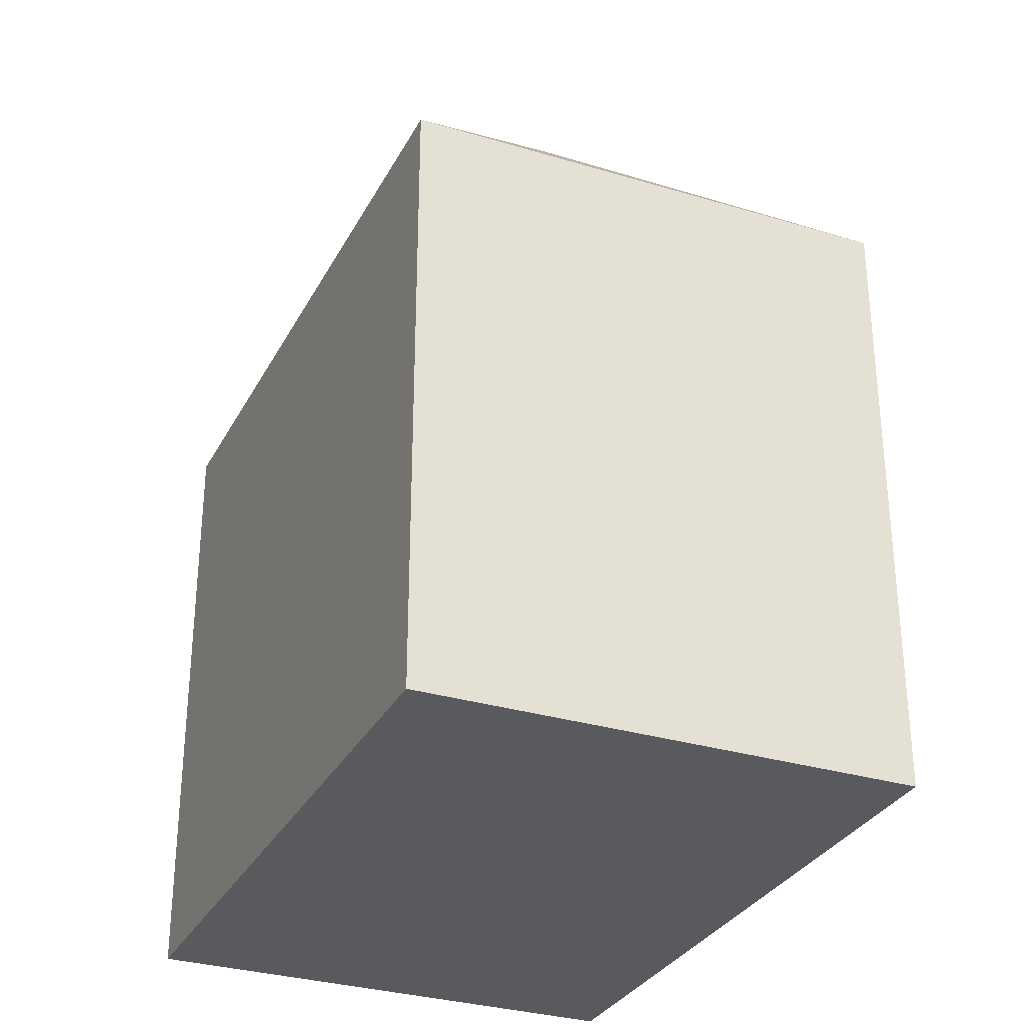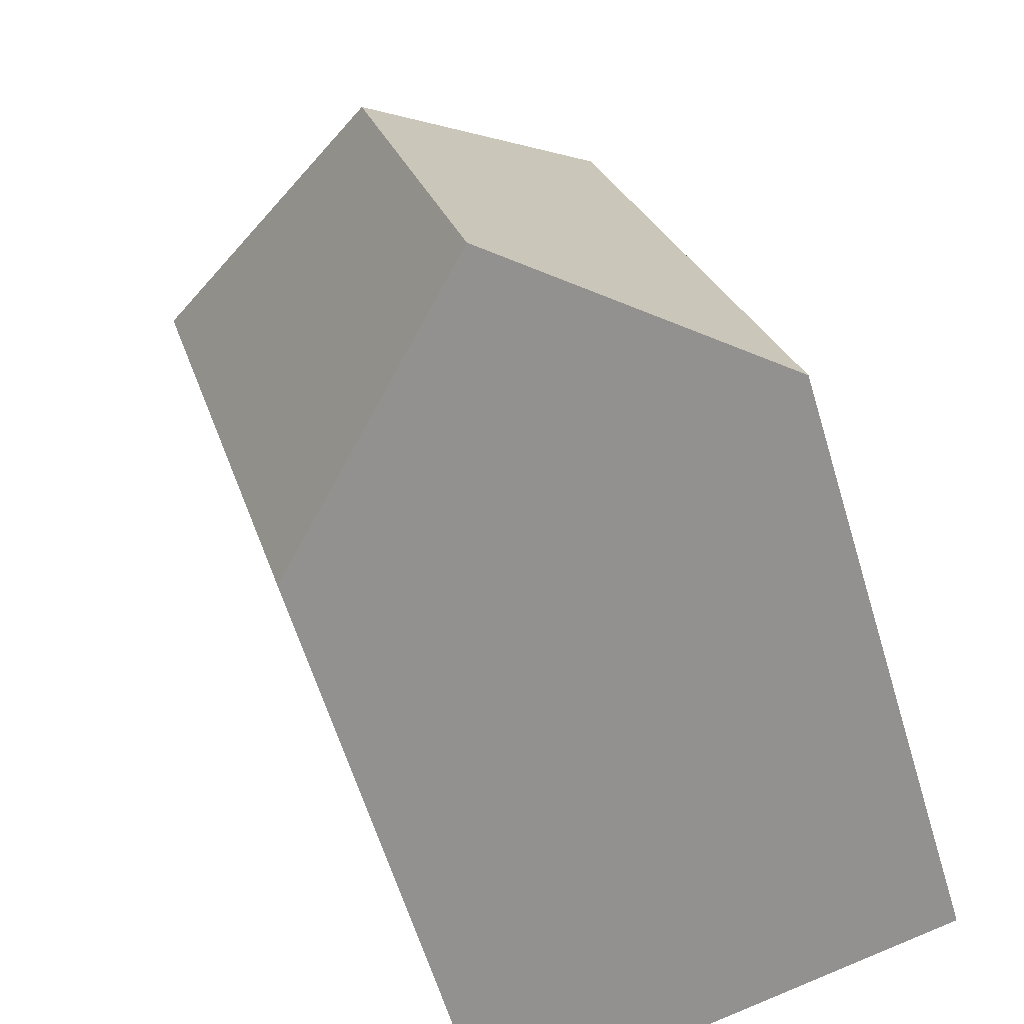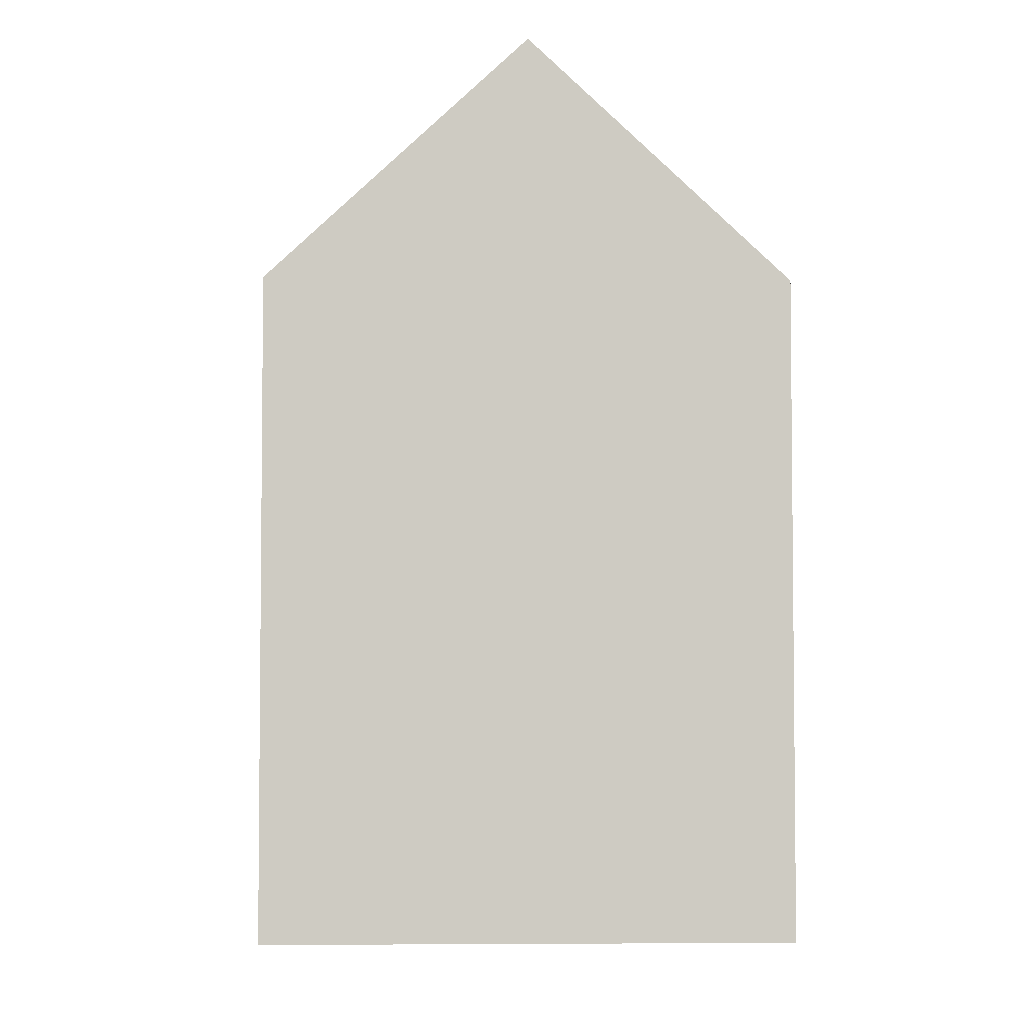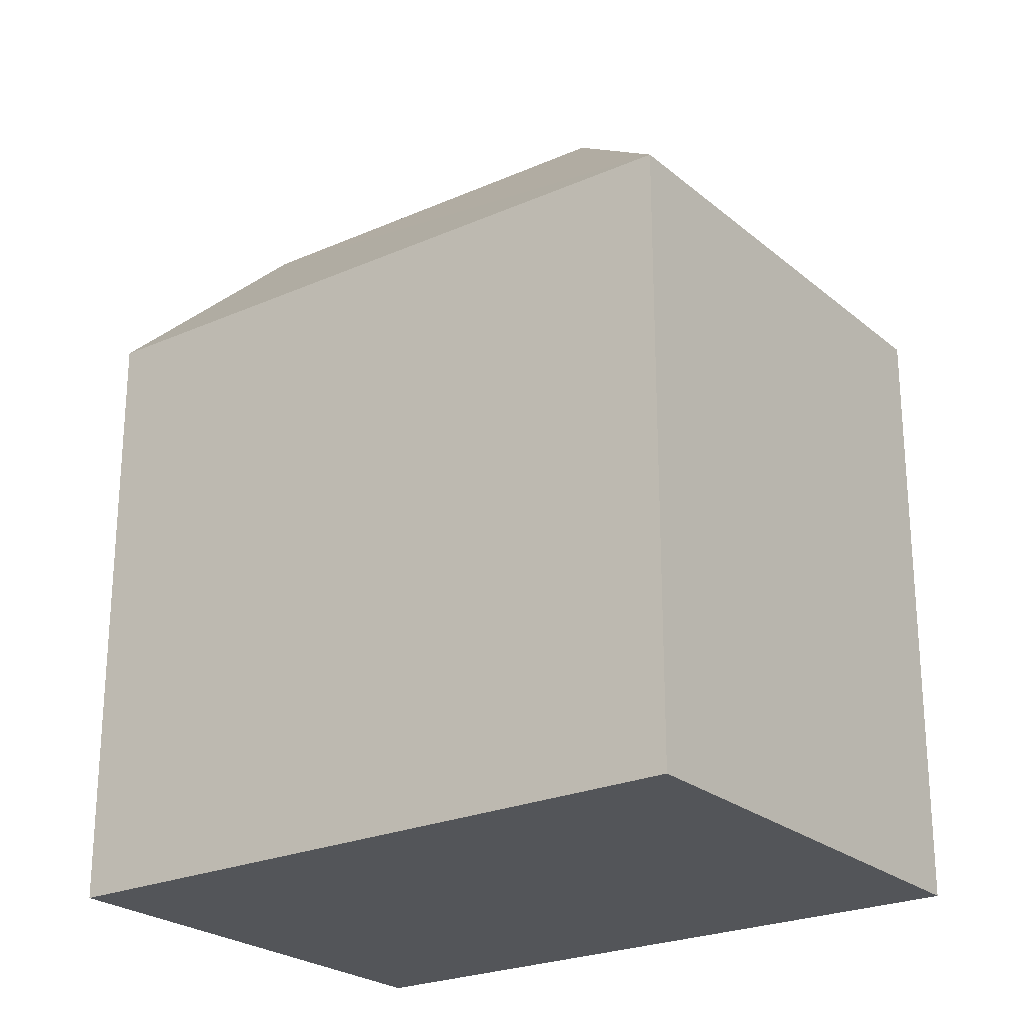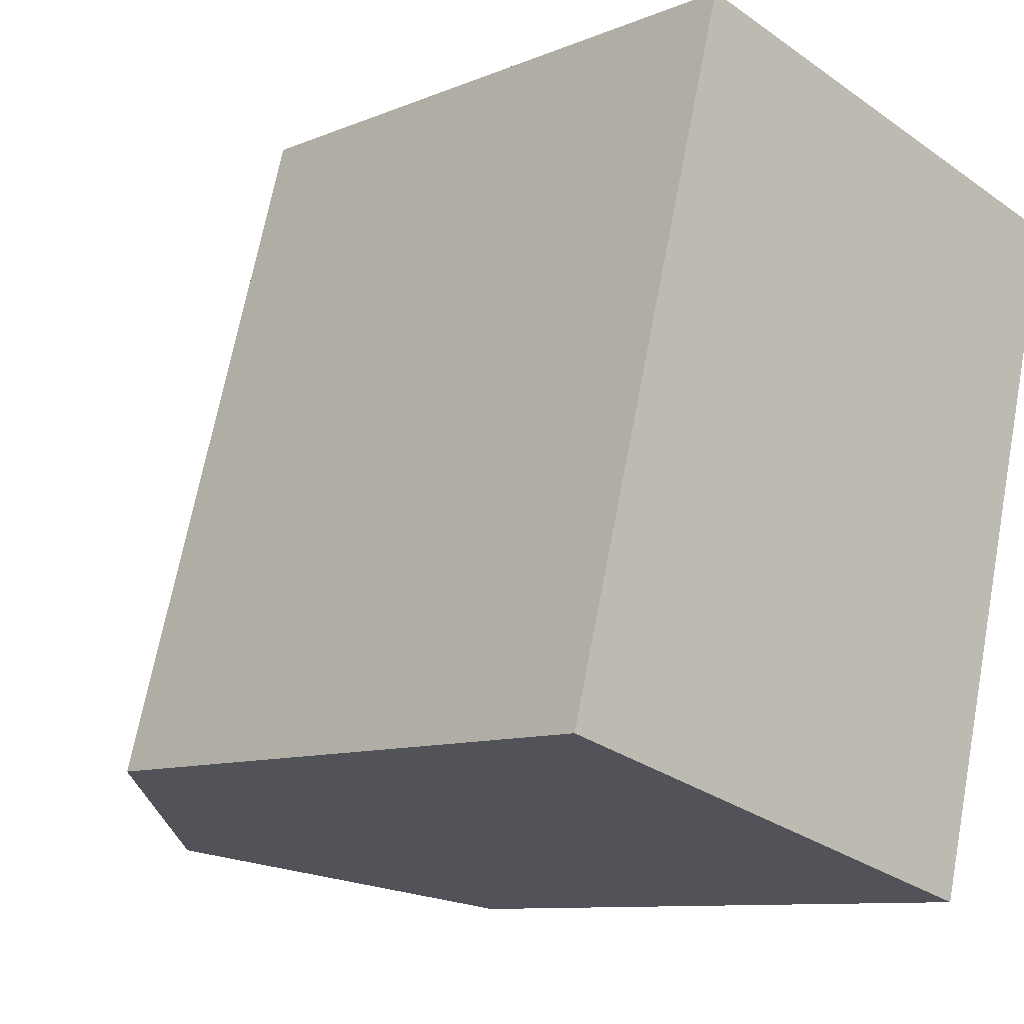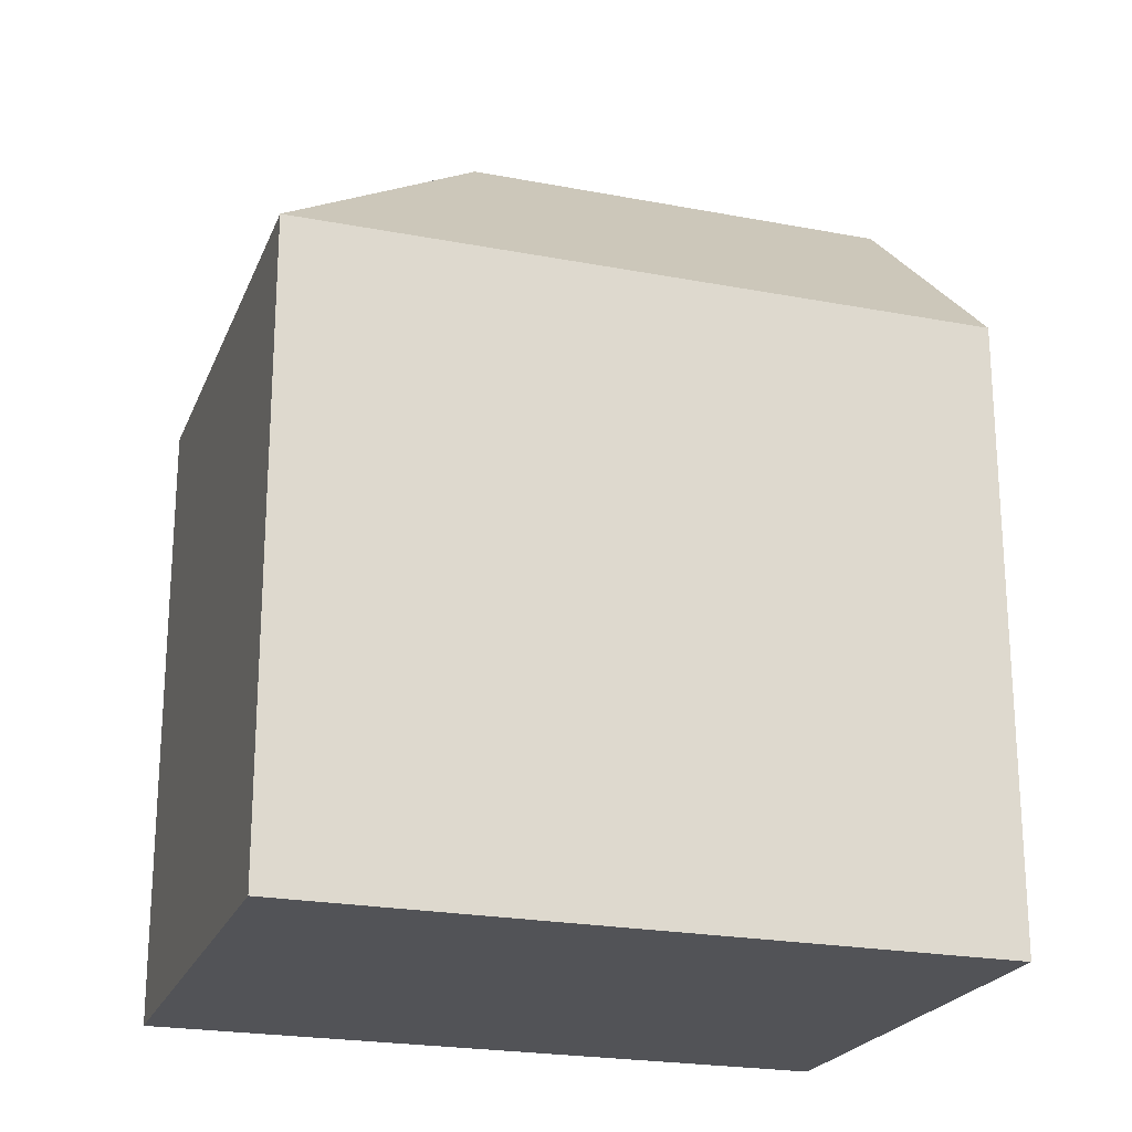
<metadata>
{"format":"obj","ext":"obj","renderer":"f3d","projection":"perspective","resolution":1024,"background":"white","views":[{"elev":-31.2,"azim":-8.7,"up":"+Y"},{"elev":-61.6,"azim":-163.2,"up":"+Z"},{"elev":-4.2,"azim":-167.5,"up":"+Y"},{"elev":-24.1,"azim":-38.9,"up":"+Y"},{"elev":-9.7,"azim":-43.1,"up":"+Z"},{"elev":-22.3,"azim":86.6,"up":"+Y"}]}
</metadata>
<code>
v  8.011 19.18 8.236
v  4.041 13.99 15.05
v  14.88 13.99 12.24
v  5.422 19.18 -1.437
v  0.000298 13.99 -0.0004435
v  10.84 13.99 -2.874
v  4.041 -9.218e-16 15.05
v  10.84 1.759e-16 -2.873
v  14.88 -7.497e-16 12.24
v  0 0 0
g defaultobject
f 1 2 3
f 4 2 1
f 2 4 5
f 6 1 3
f 1 6 4
f 7 8 9
f 8 7 10
f 8 3 9
f 3 8 6
f 9 2 7
f 2 9 3
f 2 10 7
f 10 2 5
f 5 8 10
f 8 5 6
f 6 5 4

</code>
